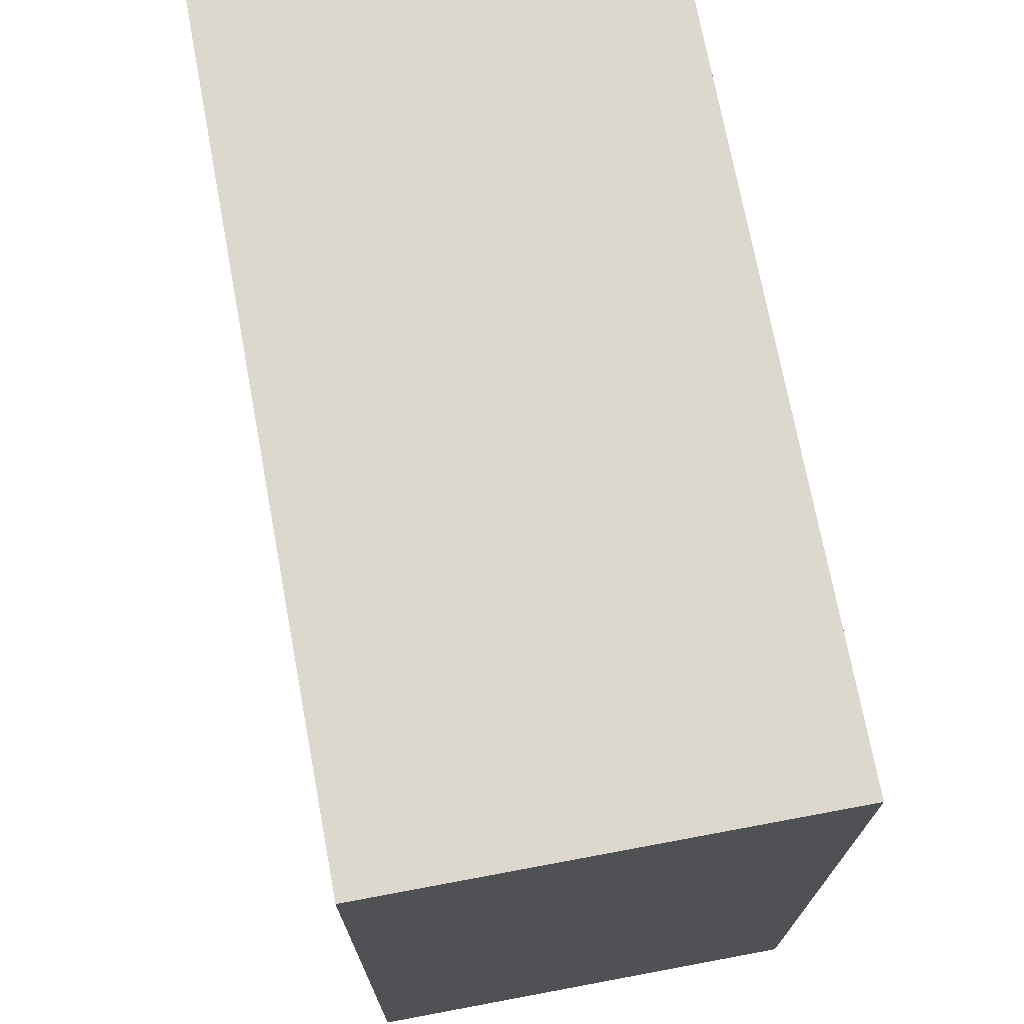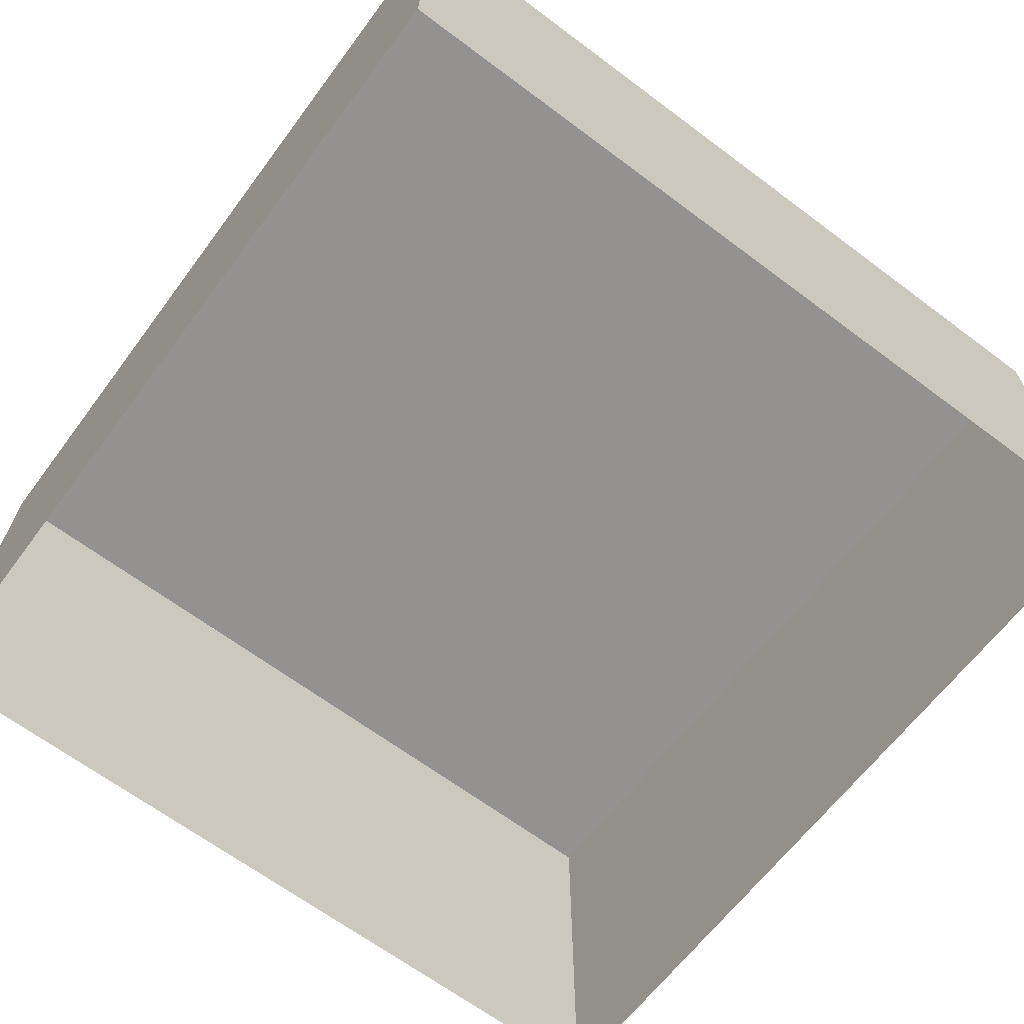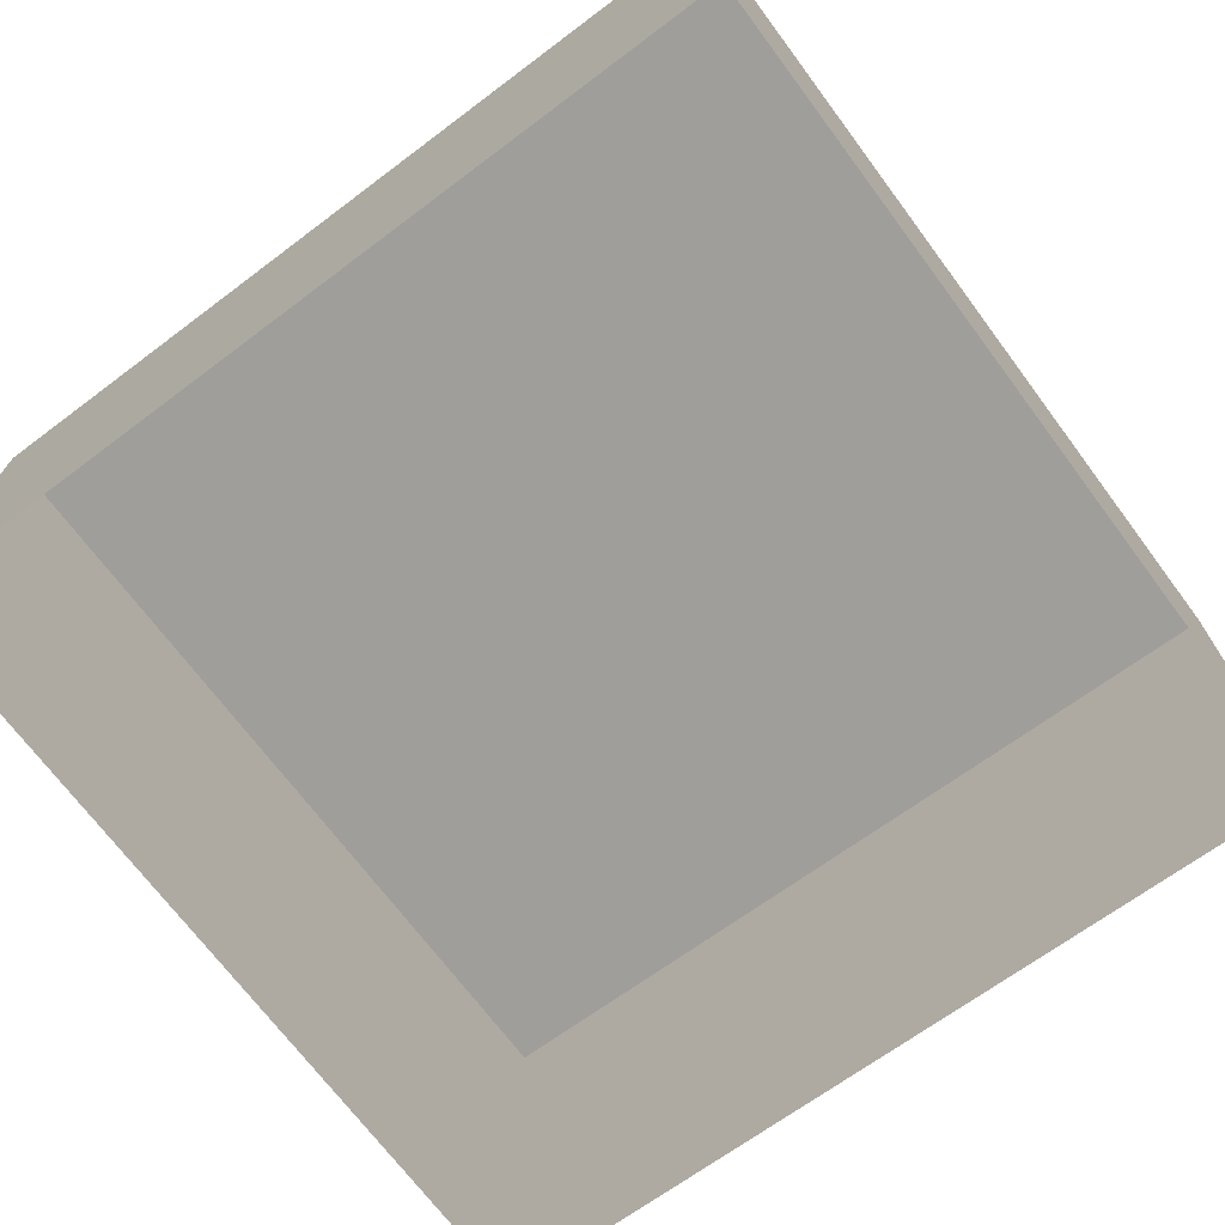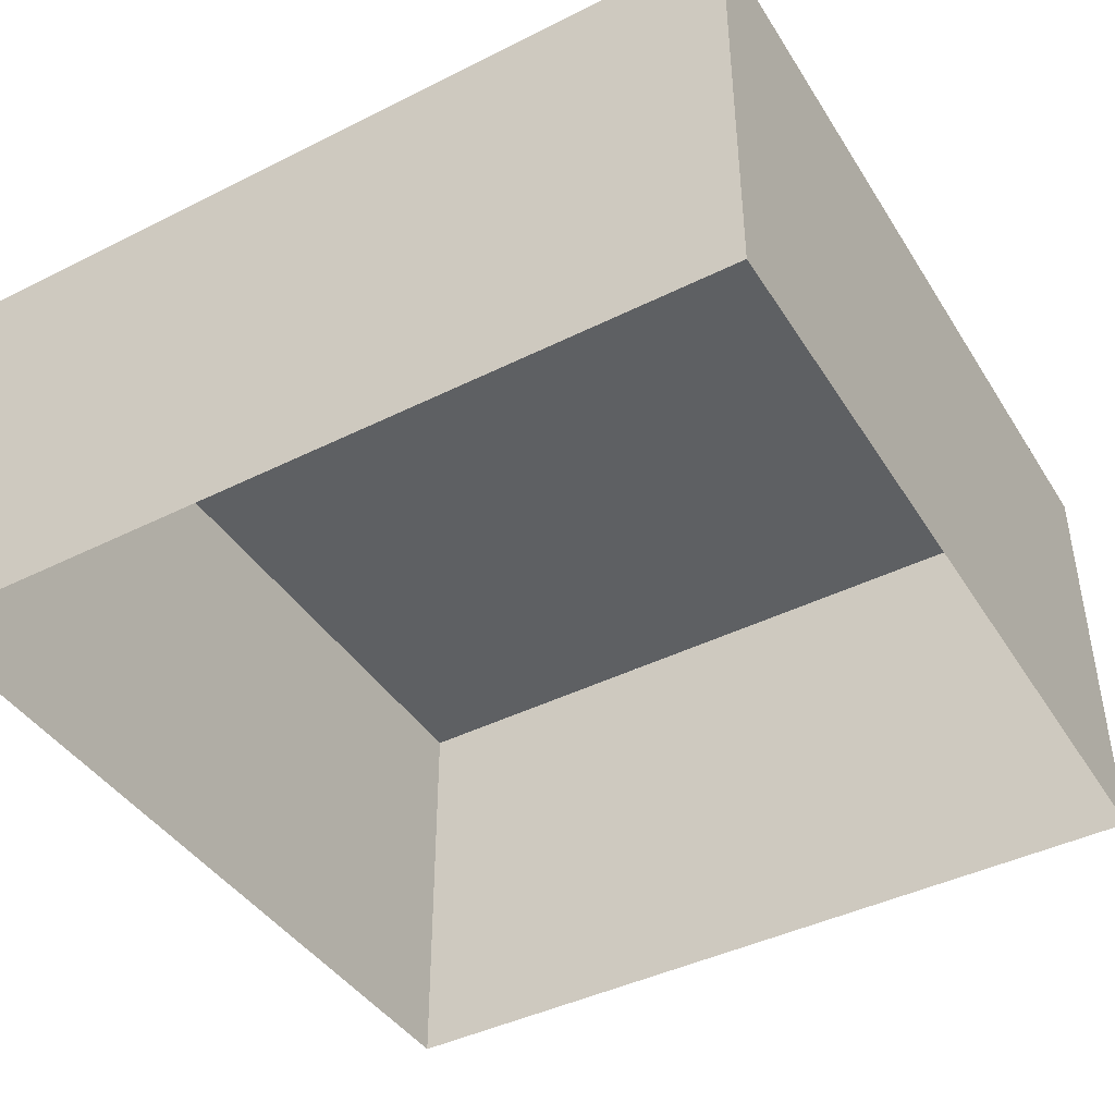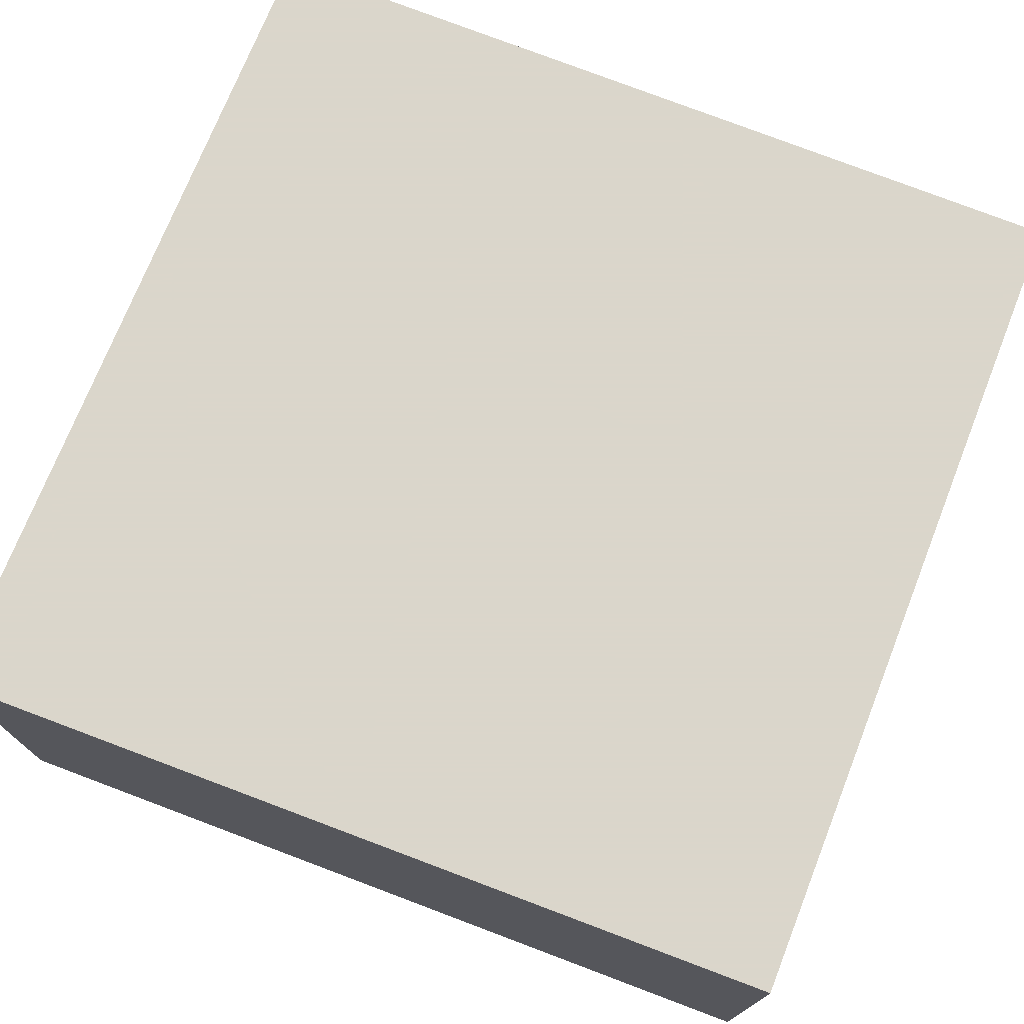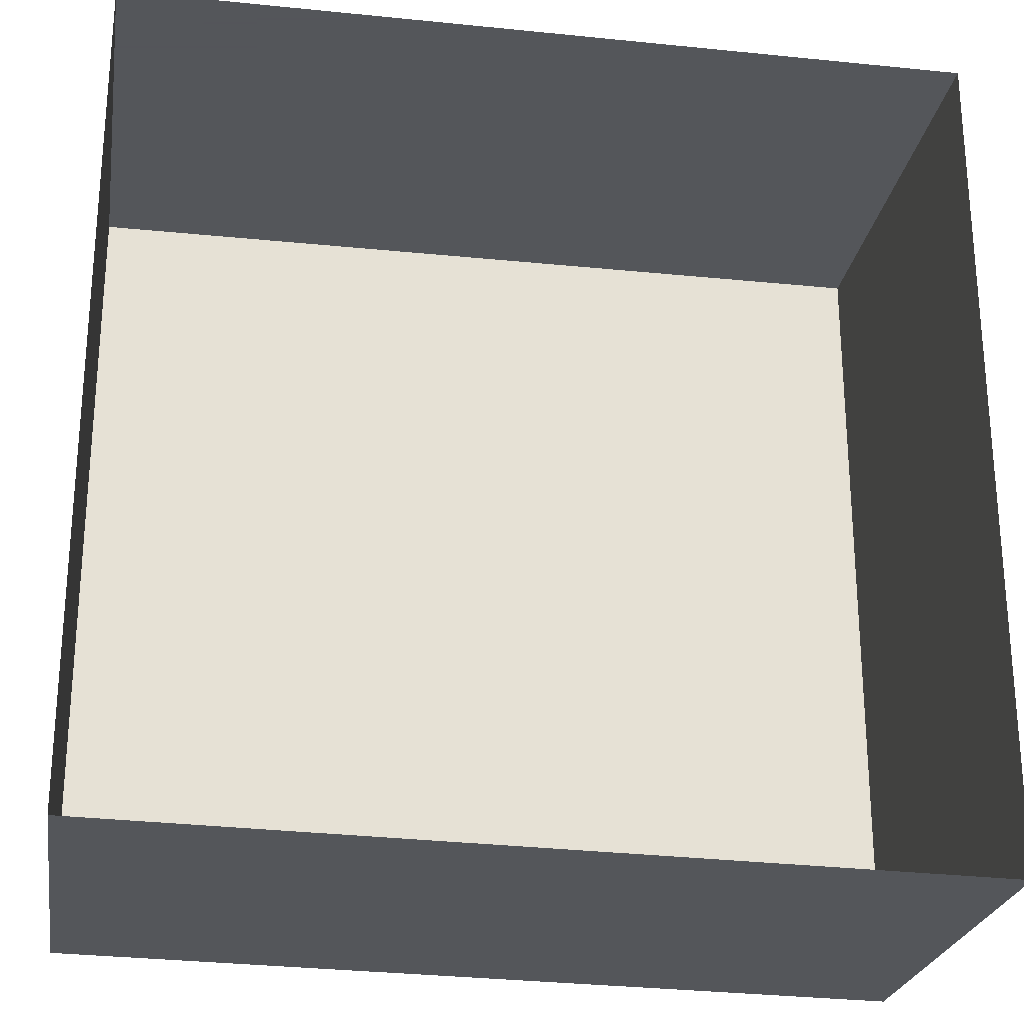
<metadata>
{"format":"obj","ext":"obj","renderer":"f3d","projection":"perspective","resolution":1024,"background":"white","views":[{"elev":72.2,"azim":79.4,"up":"+Z"},{"elev":-66.5,"azim":53.2,"up":"+Y"},{"elev":-70.8,"azim":36.8,"up":"+Y"},{"elev":-42.6,"azim":120.8,"up":"+Y"},{"elev":73.7,"azim":-158.4,"up":"+Y"},{"elev":-25.1,"azim":-9.3,"up":"+Z"}]}
</metadata>
<code>
v 11 0 11.5
v 11 0 -17.5
v -18 0 -17
v -18 0 11.5
v 11 0 11.5
v 11 15 11.5
v 11 15 -17.5
v -18 15 -17
v -18 15 11.5
v 11 15 11.5
v 11 15 11.5
v 11 15 -3
v 11 15 -17.5
v -3.5 15 -17.25
v -18 15 -17
v -18 15 -2.75
v -18 15 11.5
v -3.5 15 11.5
v 3.75 15 11.5
v 0.125 15 0.625
f 6 1 2
f 2 7 6
f 7 2 3
f 3 8 7
f 8 3 4
f 4 9 8
f 9 4 5
f 5 10 9
f 10 5 1
f 1 6 10
f 12 13 14
f 14 15 16
f 16 17 18
f 11 12 19
f 12 14 20
f 14 16 20
f 16 18 20
f 18 19 20
f 12 20 19

</code>
